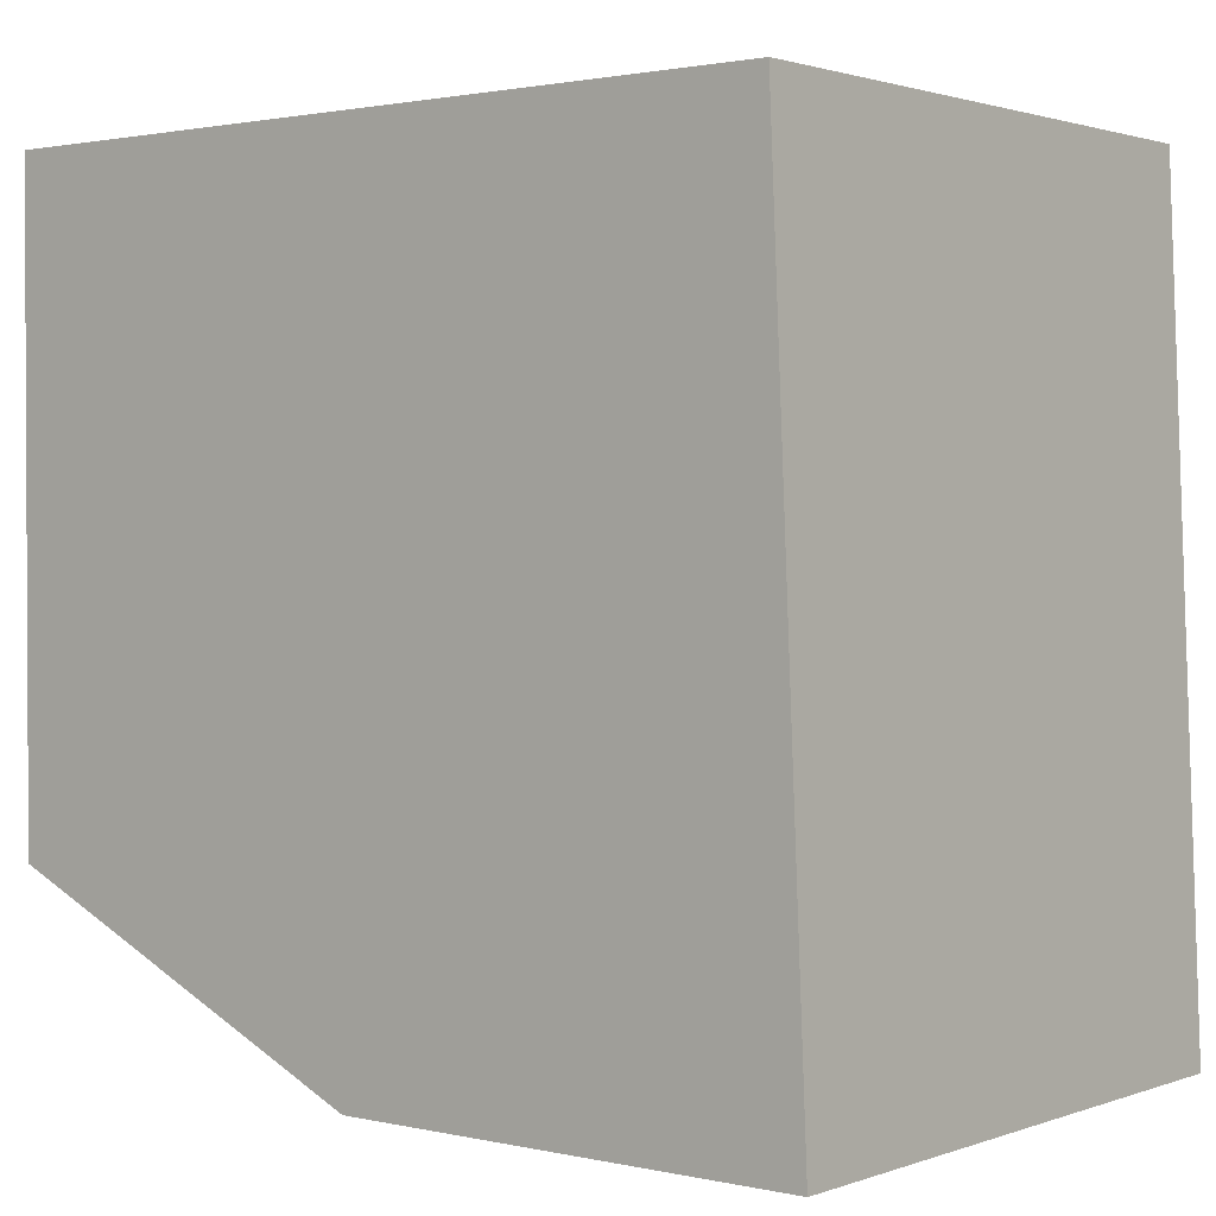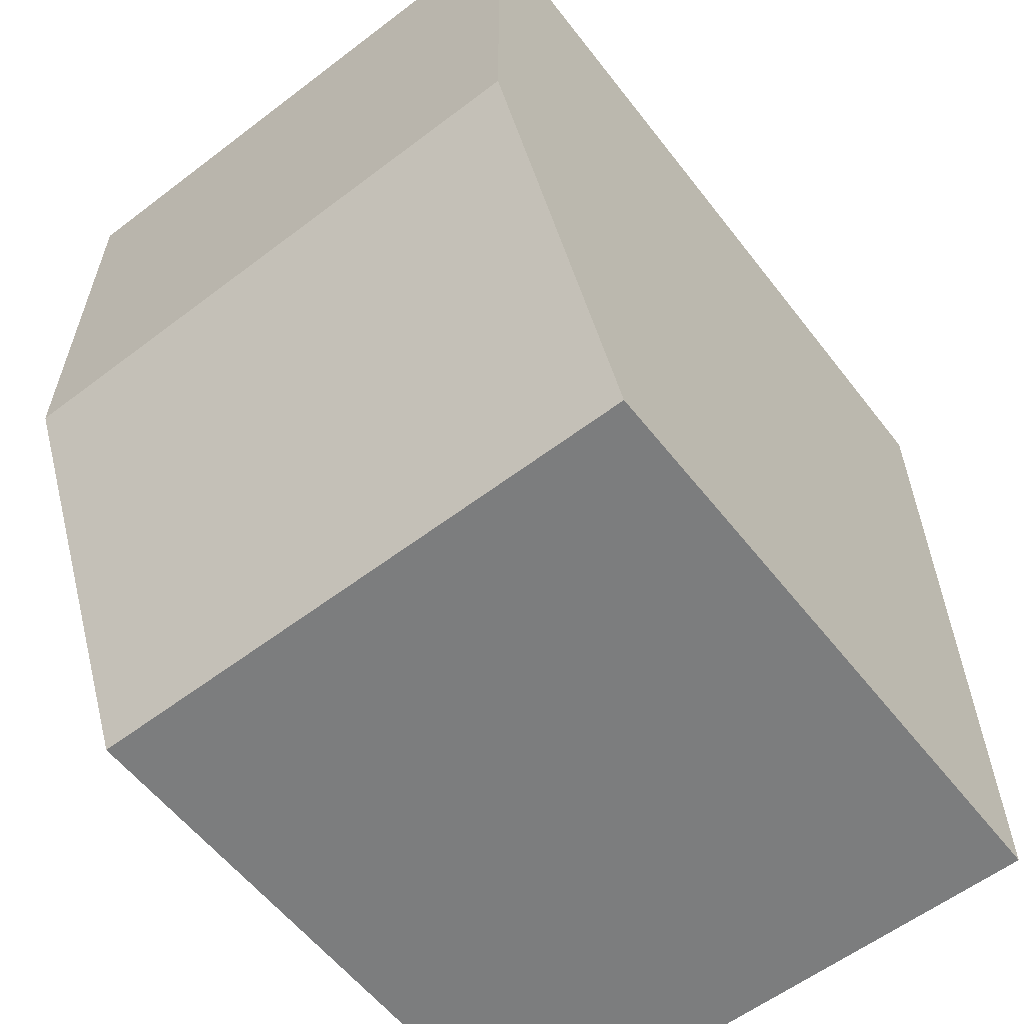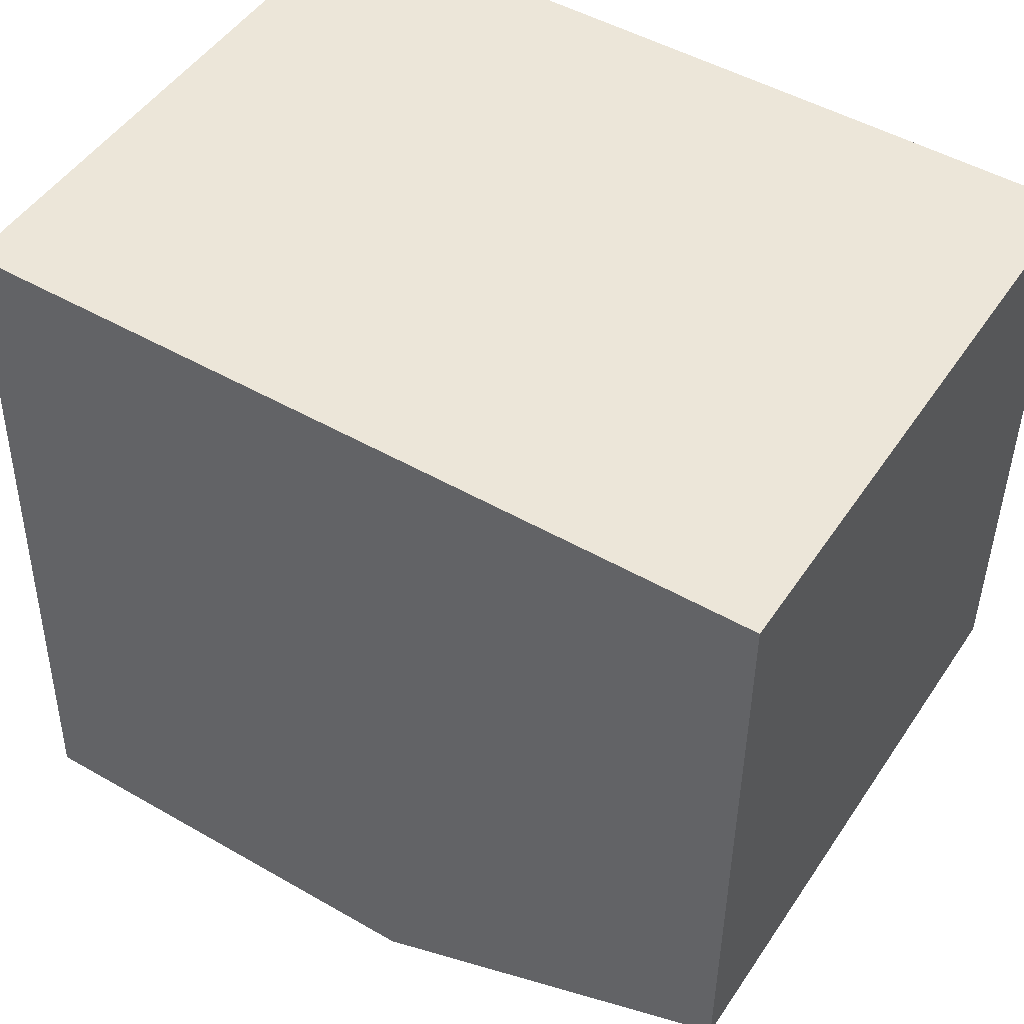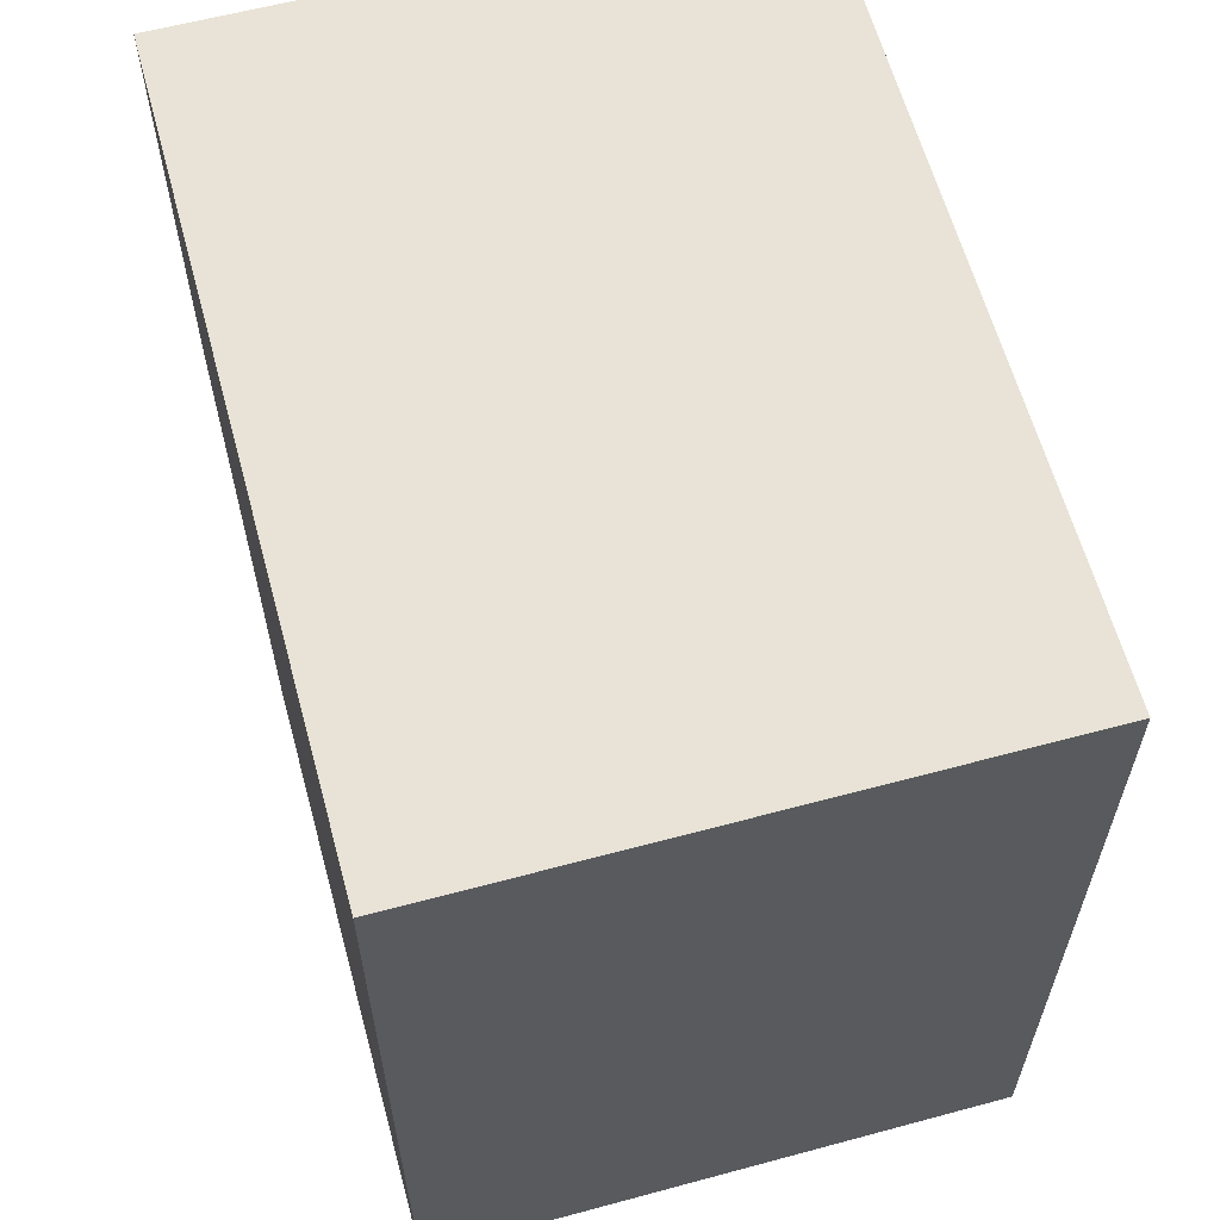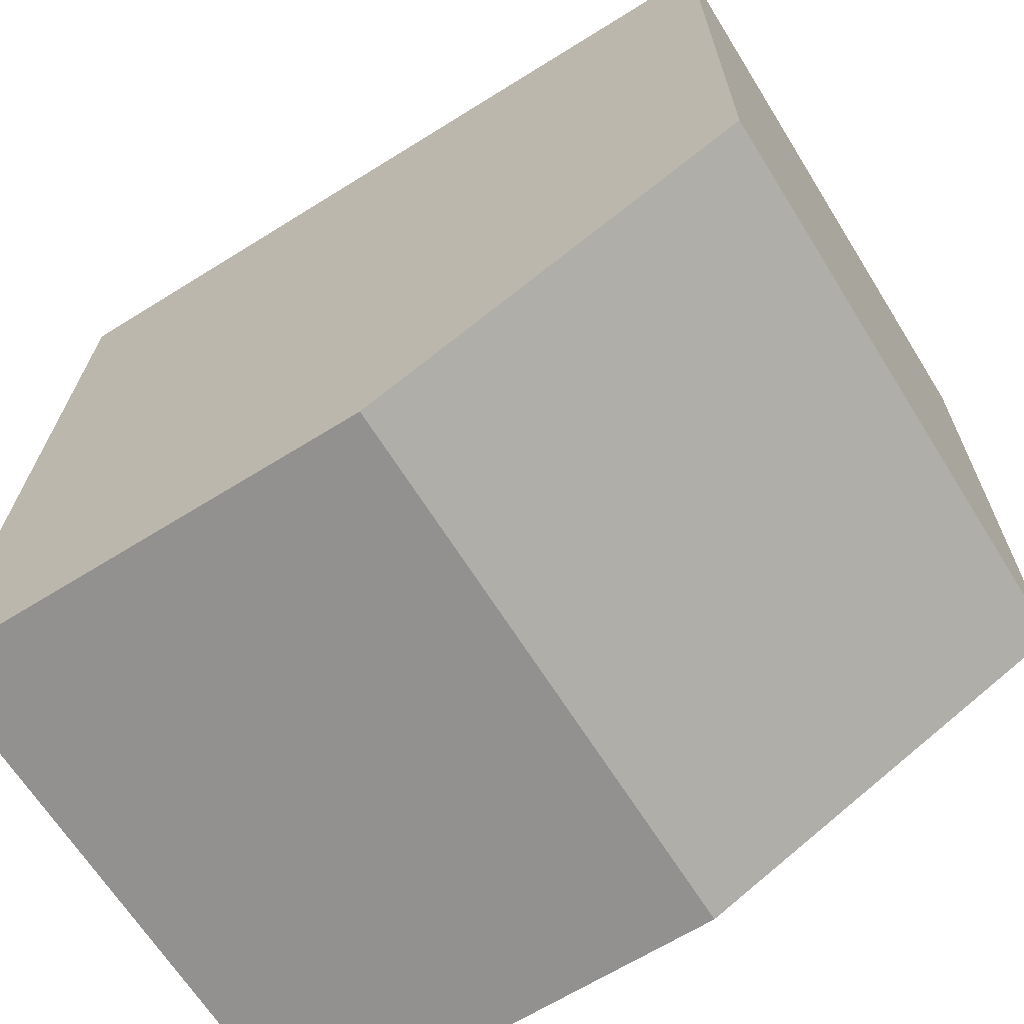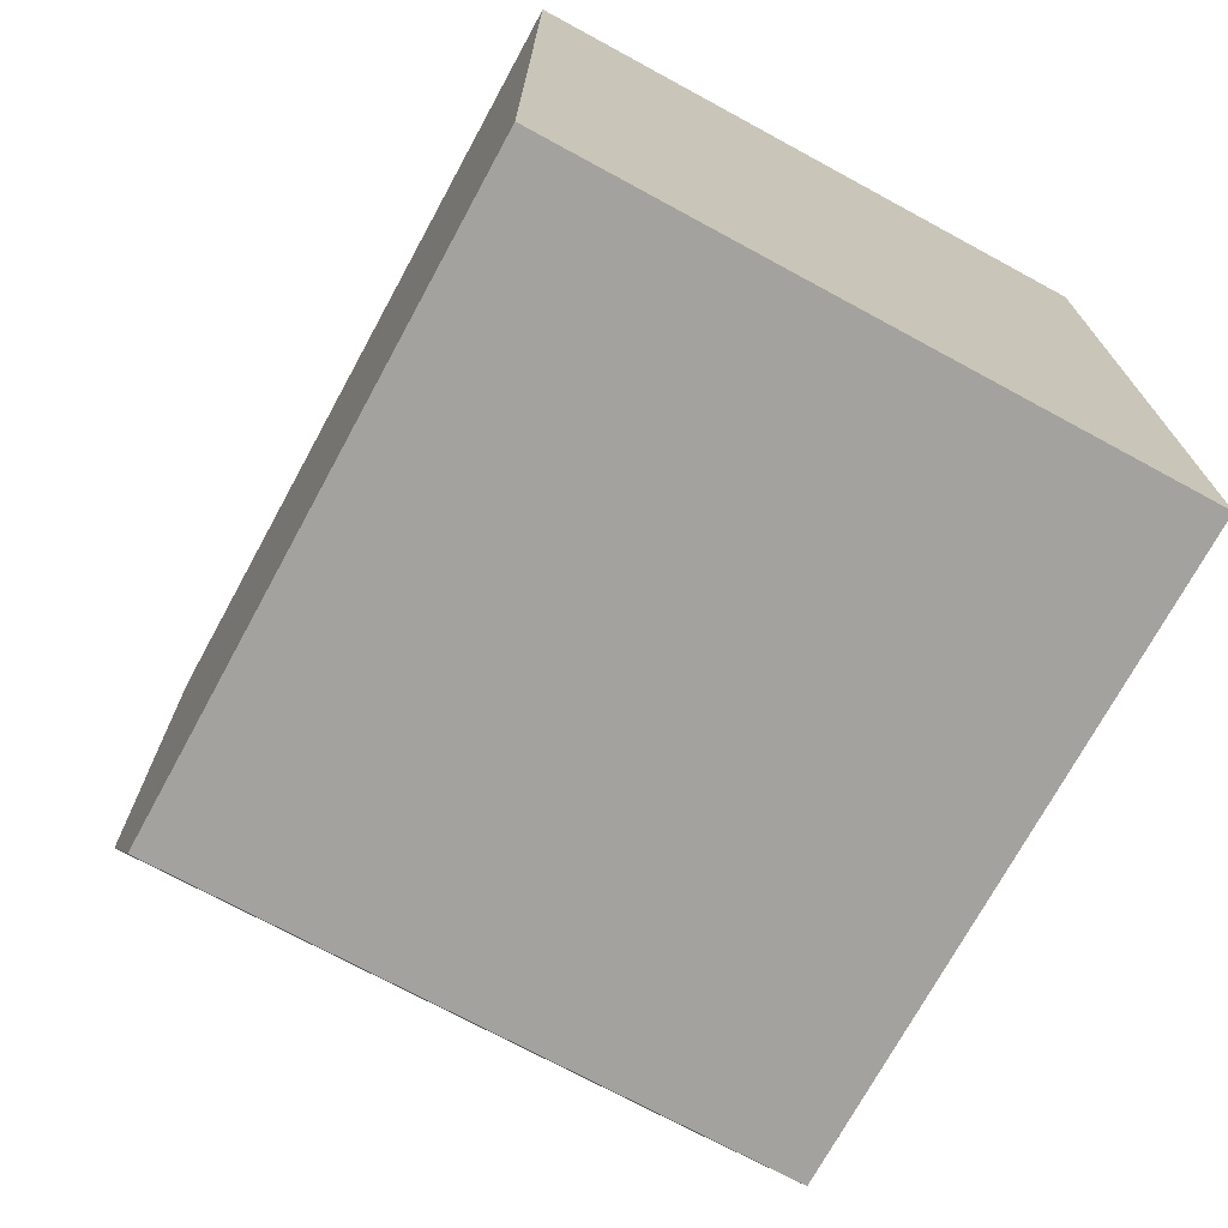
<metadata>
{"format":"obj","ext":"obj","renderer":"f3d","projection":"perspective","resolution":1024,"background":"white","views":[{"elev":1.6,"azim":128.8,"up":"+Z"},{"elev":-59.0,"azim":-142.0,"up":"+Y"},{"elev":49.0,"azim":-57.5,"up":"+Z"},{"elev":60.4,"azim":-15.4,"up":"+Y"},{"elev":-66.1,"azim":-58.0,"up":"+Z"},{"elev":-72.4,"azim":-28.5,"up":"+Y"}]}
</metadata>
<code>
v 0 -5.5 11.5
v 0 -5.5 2.5
v 8.5 -5.5 2.5
v 8.5 -5.5 11.5
v 0 6 11.5
v 0 -5.5 11.5
v 8.5 -5.5 11.5
v 8.5 6 11.5
v 0 6.5 0
v 0 6 11.5
v 8.5 6 11.5
v 8.5 6.5 0
v 0 0 0
v 0 6.5 0
v 8.5 6.5 0
v 8.5 0 0
v 0 -5.5 2.5
v 0 0 0
v 8.5 0 0
v 8.5 -5.5 2.5
v 8.5 -5.5 2.5
v 8.5 0 0
v 8.5 6.5 0
v 8.5 6 11.5
v 8.5 -5.5 11.5
v 0 0 0
v 0 -5.5 2.5
v 0 -5.5 11.5
v 0 6 11.5
v 0 6.5 0
g f810cbec-e34d-11ea-ab36-54bf646e7e1f
f 1 2 4
f 4 2 3
g f810f32e-e34d-11ea-8e47-54bf646e7e1f
f 5 6 8
f 8 6 7
g f81119f6-e34d-11ea-99f8-54bf646e7e1f
f 9 10 12
f 12 10 11
g f811413a-e34d-11ea-aeda-54bf646e7e1f
f 13 14 16
f 16 14 15
g f8116822-e34d-11ea-89b0-54bf646e7e1f
f 17 18 20
f 20 18 19
g f8118f30-e34d-11ea-86f9-54bf646e7e1f
f 25 21 24
f 24 21 22
f 24 22 23
g f811b650-e34d-11ea-b64e-54bf646e7e1f
f 30 26 29
f 29 26 27
f 29 27 28

</code>
